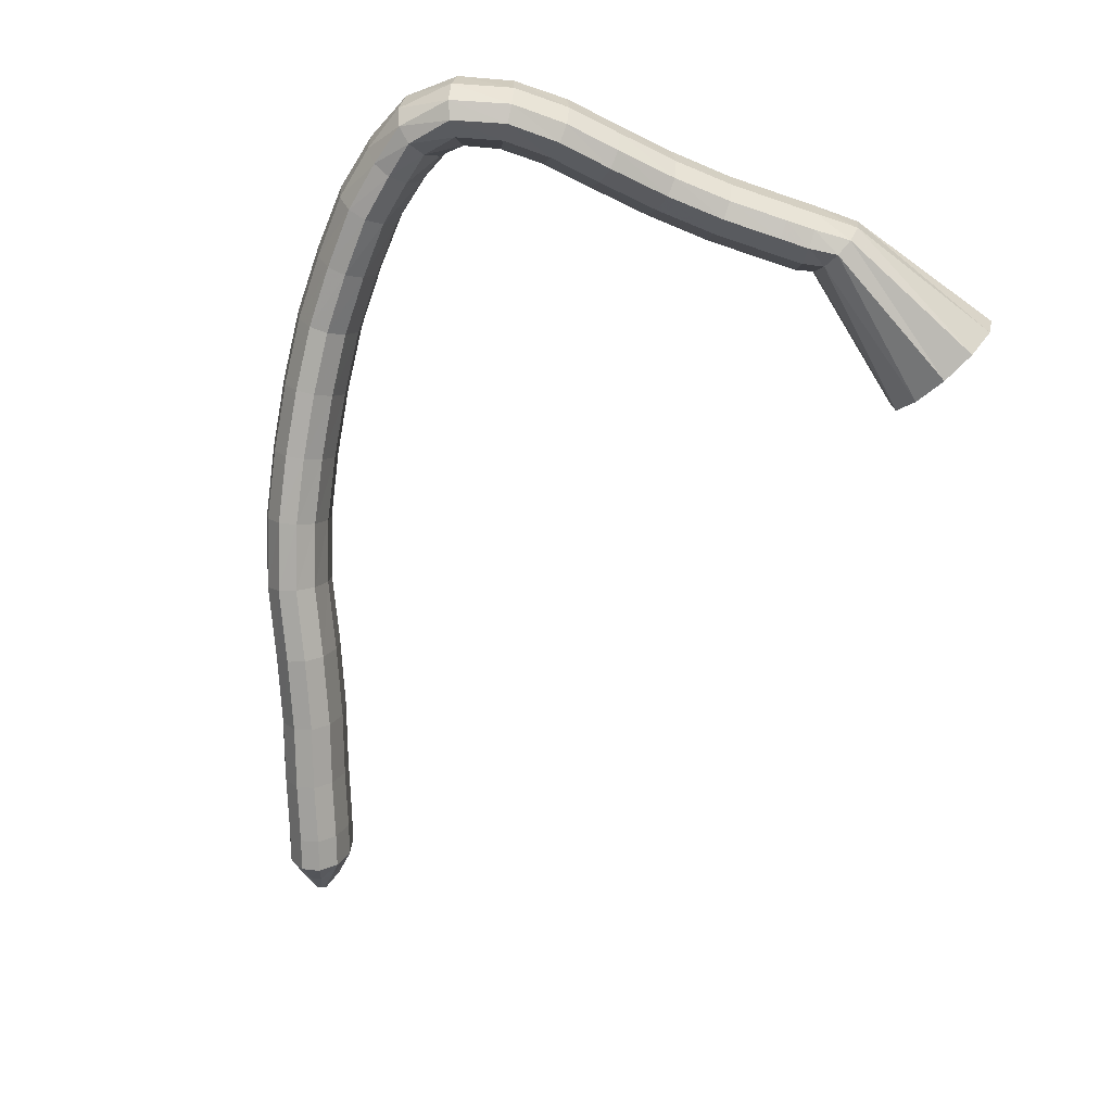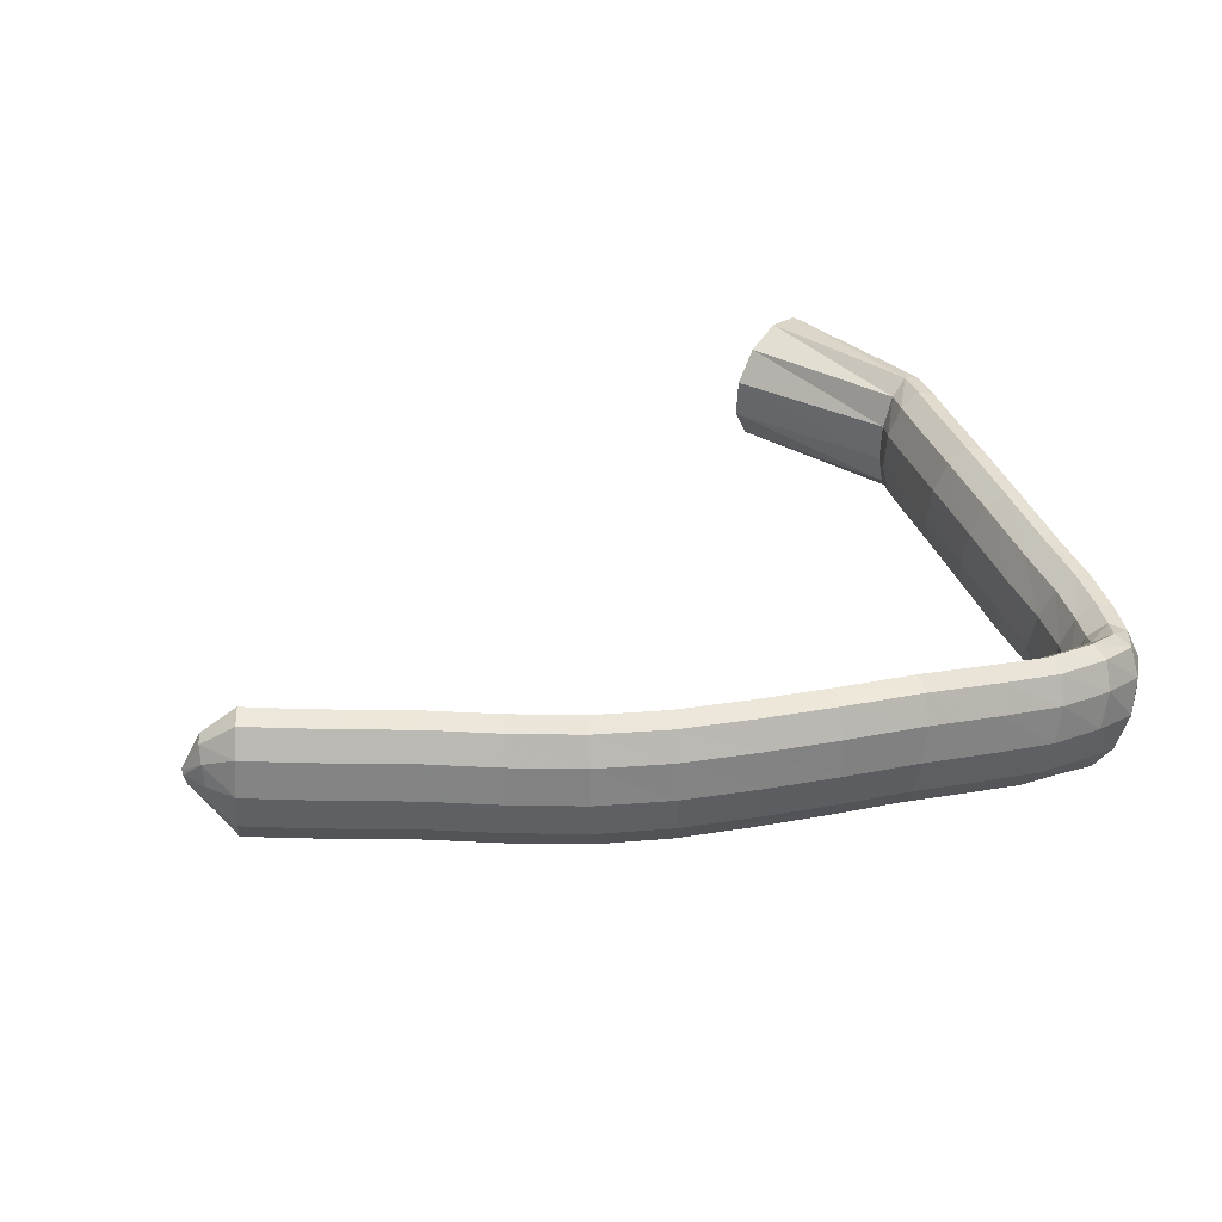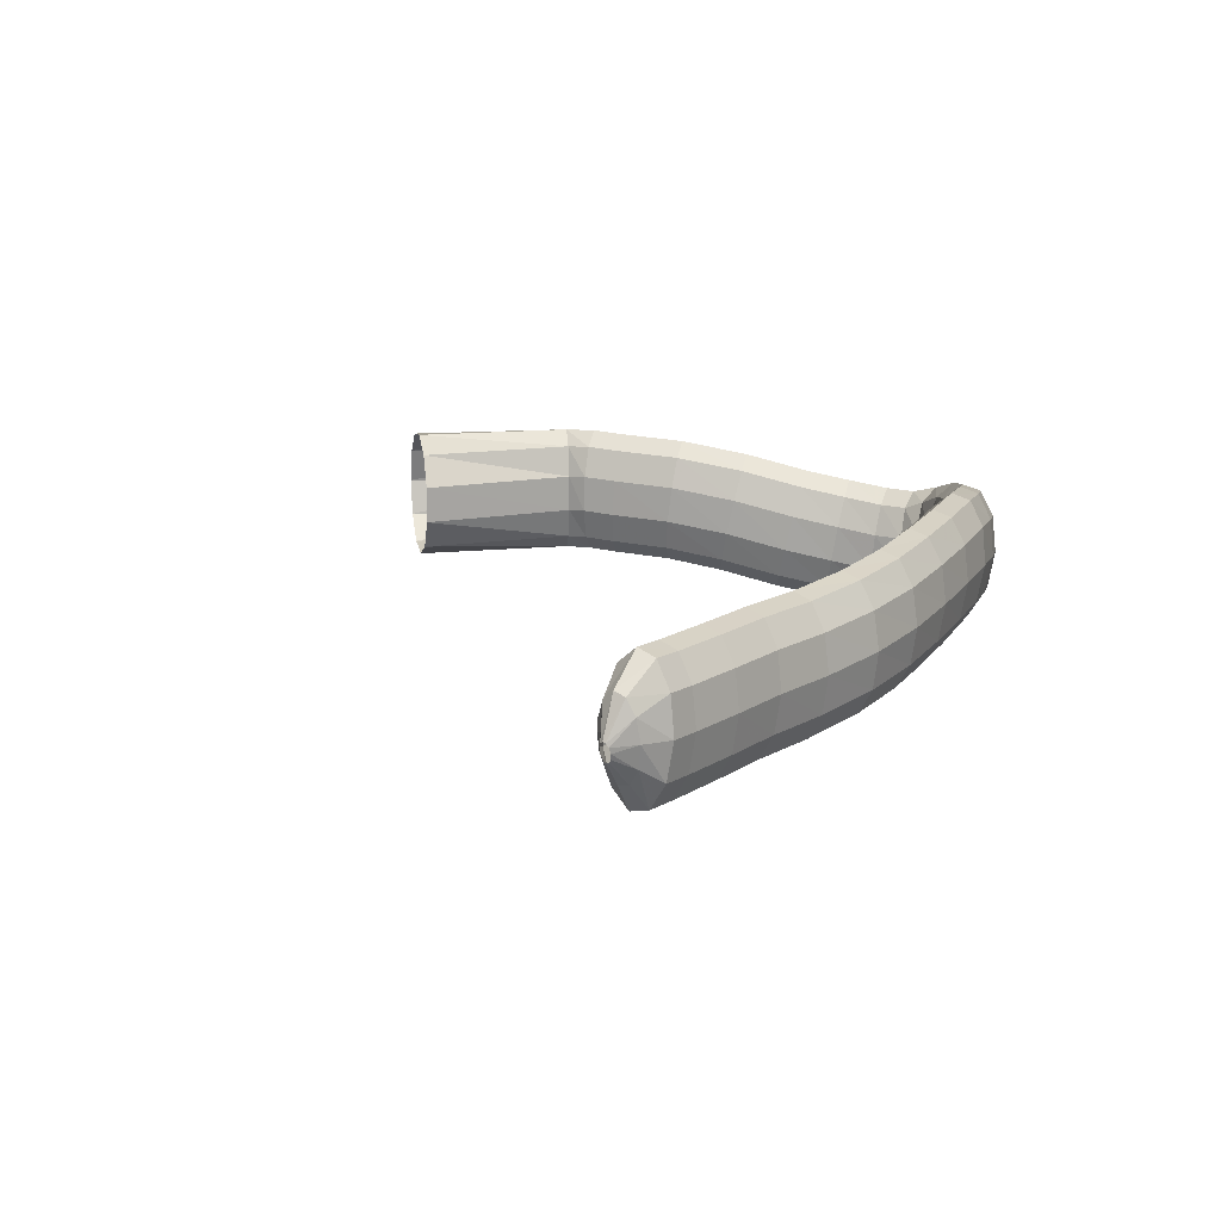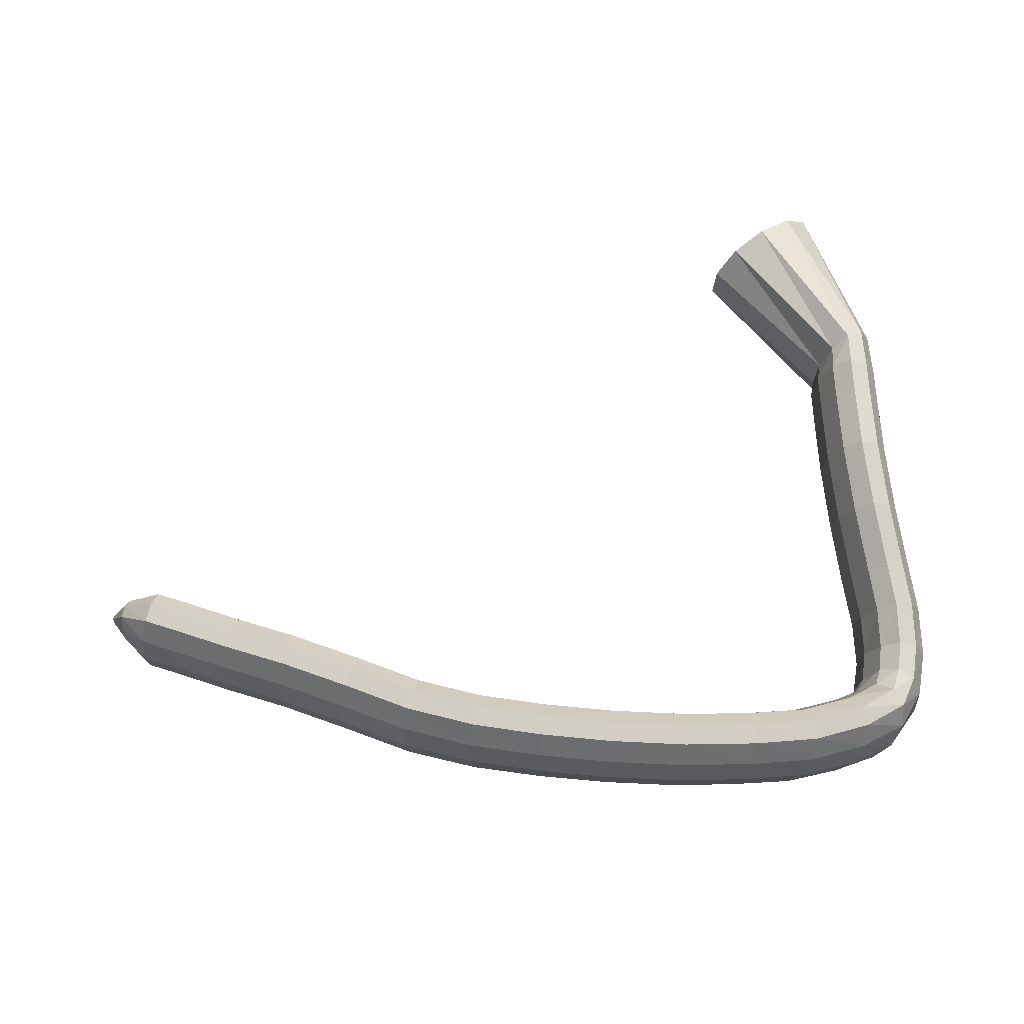
<metadata>
{"format":"obj","ext":"obj","renderer":"f3d","projection":"perspective","resolution":1024,"background":"white","views":[{"elev":-79.5,"azim":70.1,"up":"+Z"},{"elev":37.2,"azim":-22.9,"up":"+Z"},{"elev":17.9,"azim":-75.0,"up":"+Z"},{"elev":64.7,"azim":-4.4,"up":"+Z"}]}
</metadata>
<code>
g tube1
v 102.2 90.61 199.4
v 102.3 90.63 199.1
v 102.5 90.76 198.8
v 102.5 90.95 198.7
v 102.6 91.15 198.9
v 102.5 91.29 199.2
v 102.4 91.32 199.6
v 102.3 91.24 200
v 102.2 91.07 200.2
v 102.1 90.87 200.1
v 102.2 90.69 199.8
v 102.2 90.61 199.4
v 103.2 89.11 199.8
v 103.4 89.29 198.2
v 103.7 89.87 197.1
v 103.9 90.65 196.8
v 104.1 91.4 197.6
v 104.2 91.86 199
v 104.1 91.9 200.7
v 103.8 91.5 202.1
v 103.5 90.79 202.8
v 103.3 90 202.5
v 103.1 89.37 201.4
v 103.2 89.11 199.8
v 104.6 87.52 199.7
v 104.6 87.96 197
v 104.8 89 195.2
v 105.3 90.32 194.8
v 105.8 91.49 195.9
v 106.2 92.15 198.3
v 106.4 92.08 201.1
v 106.3 91.31 203.5
v 105.9 90.08 204.6
v 105.4 88.78 204.2
v 104.9 87.83 202.4
v 104.6 87.52 199.7
v 106.7 86.72 199.5
v 106.7 87.14 196.8
v 107 88.16 195
v 107.5 89.46 194.6
v 108.1 90.63 195.7
v 108.5 91.29 198.1
v 108.6 91.24 200.9
v 108.4 90.49 203.3
v 108 89.28 204.5
v 107.5 88 204.1
v 107 87.04 202.2
v 106.7 86.72 199.5
v 110.8 85.05 199.4
v 110.8 85.46 196.7
v 111.1 86.47 194.8
v 111.6 87.78 194.4
v 112.1 88.95 195.6
v 112.5 89.63 197.9
v 112.6 89.59 200.8
v 112.4 88.85 203.1
v 112 87.64 204.3
v 111.5 86.35 203.9
v 111 85.39 202.1
v 110.8 85.05 199.4
v 115.1 83.38 199.2
v 115.2 83.79 196.5
v 115.5 84.8 194.6
v 116 86.1 194.2
v 116.6 87.27 195.4
v 116.9 87.93 197.8
v 117.1 87.89 200.6
v 116.9 87.15 202.9
v 116.4 85.95 204.1
v 115.9 84.66 203.7
v 115.4 83.71 201.9
v 115.1 83.38 199.2
v 119.9 81.3 198.9
v 120 81.66 196.2
v 120.4 82.63 194.4
v 121 83.89 194
v 121.6 85.06 195.1
v 121.9 85.75 197.5
v 121.9 85.75 200.3
v 121.6 85.06 202.7
v 121.1 83.9 203.9
v 120.5 82.63 203.5
v 120.1 81.67 201.6
v 119.9 81.3 198.9
v 124.8 78.93 199.1
v 125 79.26 196.4
v 125.5 80.21 194.5
v 126 81.5 194.1
v 126.5 82.69 195.3
v 126.7 83.43 197.7
v 126.6 83.47 200.5
v 126.3 82.8 202.9
v 125.7 81.63 204
v 125.2 80.34 203.6
v 124.9 79.33 201.8
v 124.8 78.93 199.1
v 129.9 77.17 199.2
v 130.1 77.54 196.5
v 130.4 78.56 194.7
v 130.8 79.9 194.3
v 131.1 81.13 195.5
v 131.3 81.87 197.9
v 131.2 81.88 200.7
v 130.9 81.15 203
v 130.5 79.92 204.2
v 130.1 78.58 203.8
v 129.9 77.56 201.9
v 129.9 77.17 199.2
v 135.1 75.96 199.4
v 135.2 76.37 196.7
v 135.4 77.43 194.8
v 135.7 78.8 194.4
v 135.9 80.04 195.6
v 136.1 80.77 198
v 136 80.75 200.8
v 135.8 79.98 203.2
v 135.6 78.71 204.3
v 135.3 77.35 203.9
v 135.1 76.32 202.1
v 135.1 75.96 199.4
v 140.2 75.05 199.3
v 140.3 75.49 196.6
v 140.4 76.58 194.8
v 140.6 77.96 194.4
v 140.8 79.21 195.6
v 140.9 79.93 198
v 141 79.88 200.8
v 140.9 79.08 203.2
v 140.7 77.8 204.3
v 140.5 76.42 203.9
v 140.3 75.4 202
v 140.2 75.05 199.3
v 145.6 74.44 199.2
v 145.4 74.9 196.5
v 145.2 76.01 194.7
v 145.3 77.42 194.3
v 145.5 78.66 195.5
v 145.8 79.36 197.9
v 146.1 79.29 200.7
v 146.2 78.47 203
v 146.3 77.16 204.1
v 146.1 75.78 203.7
v 145.9 74.76 201.9
v 145.6 74.44 199.2
v 150.8 74.39 198.3
v 150.3 74.85 195.6
v 149.9 75.95 193.9
v 149.8 77.35 193.5
v 150 78.61 194.7
v 150.5 79.32 197
v 151 79.26 199.8
v 151.5 78.45 202.1
v 151.7 77.14 203.2
v 151.7 75.76 202.8
v 151.3 74.73 200.9
v 150.8 74.39 198.3
v 155.7 74.67 197.3
v 155 75.07 194.6
v 154.5 76.13 192.9
v 154.2 77.51 192.5
v 154.3 78.78 193.7
v 154.7 79.53 196
v 155.3 79.52 198.8
v 156 78.76 201.1
v 156.4 77.48 202.2
v 156.5 76.1 201.7
v 156.2 75.05 199.9
v 155.7 74.67 197.3
v 159.9 75.66 196.3
v 159.1 75.92 193.8
v 158.2 76.86 192
v 157.7 78.18 191.7
v 157.7 79.45 192.9
v 158.1 80.28 195.2
v 158.9 80.41 197.9
v 159.8 79.78 200.1
v 160.5 78.61 201.2
v 160.8 77.25 200.7
v 160.6 76.15 198.9
v 159.9 75.66 196.3
v 163.6 77.23 195.1
v 162.5 77.16 192.6
v 161.4 77.76 190.9
v 160.4 78.84 190.6
v 160.1 80.06 191.8
v 160.3 81.04 194.1
v 161.2 81.45 196.7
v 162.4 81.18 198.9
v 163.4 80.3 199.9
v 164.1 79.1 199.5
v 164.2 77.96 197.7
v 163.6 77.23 195.1
v 166.2 80.36 194.2
v 165.5 80.25 191.6
v 164.3 80.53 189.8
v 163 81.11 189.5
v 162 81.81 190.7
v 161.6 82.4 193.1
v 162 82.71 195.9
v 163 82.62 198.2
v 164.3 82.17 199.3
v 165.5 81.5 198.8
v 166.2 80.83 196.9
v 166.2 80.36 194.2
v 167.2 84.33 194.2
v 166.7 84.57 191.5
v 165.5 84.84 189.7
v 164.1 85.05 189.4
v 162.9 85.13 190.7
v 162.3 85.06 193.1
v 162.5 84.86 195.9
v 163.4 84.6 198.2
v 164.7 84.35 199.3
v 166.1 84.19 198.8
v 167 84.19 196.9
v 167.2 84.33 194.2
v 167.4 88.36 194.6
v 166.8 88.76 192
v 165.6 88.98 190.2
v 164.2 88.97 189.9
v 163 88.72 191.2
v 162.4 88.32 193.6
v 162.6 87.88 196.3
v 163.5 87.56 198.6
v 164.8 87.45 199.7
v 166.2 87.58 199.2
v 167.1 87.92 197.3
v 167.4 88.36 194.6
v 166.9 92.33 195.4
v 166.3 92.83 192.7
v 165.1 93.08 191
v 163.7 93 190.7
v 162.5 92.62 191.9
v 162 92.05 194.3
v 162.2 91.47 197
v 163.1 91.08 199.3
v 164.5 90.99 200.4
v 165.9 91.23 199.9
v 166.8 91.73 198
v 166.9 92.33 195.4
v 166.5 96.92 196.5
v 165.9 97.4 193.9
v 164.7 97.65 192.1
v 163.3 97.61 191.8
v 162.1 97.28 193
v 161.5 96.77 195.4
v 161.7 96.24 198.2
v 162.6 95.86 200.4
v 164 95.75 201.5
v 165.4 95.94 201
v 166.3 96.38 199.2
v 166.5 96.92 196.5
v 166.3 101.6 197.2
v 165.7 101.9 194.6
v 164.5 102 192.8
v 163.1 102 192.5
v 161.9 101.9 193.7
v 161.3 101.6 196.1
v 161.5 101.4 198.9
v 162.4 101.1 201.2
v 163.7 101 202.3
v 165.1 101.1 201.8
v 166 101.3 199.9
v 166.3 101.6 197.2
v 166.4 106.1 197.4
v 165.8 106.3 194.8
v 164.6 106.4 193
v 163.2 106.5 192.7
v 162 106.4 193.9
v 161.4 106.3 196.4
v 161.6 106.2 199.2
v 162.5 106 201.5
v 163.8 105.9 202.6
v 165.2 105.9 202.1
v 166.1 106 200.2
v 166.4 106.1 197.4
v 166.4 108.5 197.6
v 165.9 108.5 194.9
v 164.7 108.6 193.2
v 163.3 108.7 192.8
v 162.1 108.7 194.1
v 161.5 108.7 196.5
v 161.6 108.7 199.3
v 162.5 108.6 201.6
v 163.9 108.5 202.7
v 165.3 108.5 202.2
v 166.2 108.4 200.3
v 166.4 108.5 197.6
v 166.4 112 197.5
v 165.9 111.8 194.9
v 164.9 111.4 193.1
v 163.6 110.8 192.7
v 162.4 110.4 194
v 161.8 110.1 196.4
v 162 110.1 199.2
v 162.8 110.4 201.5
v 164 110.9 202.6
v 165.3 111.5 202.2
v 166.2 111.8 200.3
v 166.4 112 197.5
v 162.9 124.3 197.7
v 162.1 123.9 195
v 160.1 122.9 193.3
v 157.6 121.6 193
v 155.4 120.5 194.3
v 154.2 119.8 196.7
v 154.3 119.8 199.5
v 155.8 120.5 201.8
v 158.1 121.7 202.9
v 160.6 122.9 202.3
v 162.4 123.9 200.4
v 162.9 124.3 197.7
f 1 2 14
f 14 13 1
f 2 3 15
f 15 14 2
f 3 4 16
f 16 15 3
f 4 5 17
f 17 16 4
f 5 6 18
f 18 17 5
f 6 7 19
f 19 18 6
f 7 8 20
f 20 19 7
f 8 9 21
f 21 20 8
f 9 10 22
f 22 21 9
f 10 11 23
f 23 22 10
f 11 12 24
f 24 23 11
f 13 14 26
f 26 25 13
f 14 15 27
f 27 26 14
f 15 16 28
f 28 27 15
f 16 17 29
f 29 28 16
f 17 18 30
f 30 29 17
f 18 19 31
f 31 30 18
f 19 20 32
f 32 31 19
f 20 21 33
f 33 32 20
f 21 22 34
f 34 33 21
f 22 23 35
f 35 34 22
f 23 24 36
f 36 35 23
f 25 26 38
f 38 37 25
f 26 27 39
f 39 38 26
f 27 28 40
f 40 39 27
f 28 29 41
f 41 40 28
f 29 30 42
f 42 41 29
f 30 31 43
f 43 42 30
f 31 32 44
f 44 43 31
f 32 33 45
f 45 44 32
f 33 34 46
f 46 45 33
f 34 35 47
f 47 46 34
f 35 36 48
f 48 47 35
f 37 38 50
f 50 49 37
f 38 39 51
f 51 50 38
f 39 40 52
f 52 51 39
f 40 41 53
f 53 52 40
f 41 42 54
f 54 53 41
f 42 43 55
f 55 54 42
f 43 44 56
f 56 55 43
f 44 45 57
f 57 56 44
f 45 46 58
f 58 57 45
f 46 47 59
f 59 58 46
f 47 48 60
f 60 59 47
f 49 50 62
f 62 61 49
f 50 51 63
f 63 62 50
f 51 52 64
f 64 63 51
f 52 53 65
f 65 64 52
f 53 54 66
f 66 65 53
f 54 55 67
f 67 66 54
f 55 56 68
f 68 67 55
f 56 57 69
f 69 68 56
f 57 58 70
f 70 69 57
f 58 59 71
f 71 70 58
f 59 60 72
f 72 71 59
f 61 62 74
f 74 73 61
f 62 63 75
f 75 74 62
f 63 64 76
f 76 75 63
f 64 65 77
f 77 76 64
f 65 66 78
f 78 77 65
f 66 67 79
f 79 78 66
f 67 68 80
f 80 79 67
f 68 69 81
f 81 80 68
f 69 70 82
f 82 81 69
f 70 71 83
f 83 82 70
f 71 72 84
f 84 83 71
f 73 74 86
f 86 85 73
f 74 75 87
f 87 86 74
f 75 76 88
f 88 87 75
f 76 77 89
f 89 88 76
f 77 78 90
f 90 89 77
f 78 79 91
f 91 90 78
f 79 80 92
f 92 91 79
f 80 81 93
f 93 92 80
f 81 82 94
f 94 93 81
f 82 83 95
f 95 94 82
f 83 84 96
f 96 95 83
f 85 86 98
f 98 97 85
f 86 87 99
f 99 98 86
f 87 88 100
f 100 99 87
f 88 89 101
f 101 100 88
f 89 90 102
f 102 101 89
f 90 91 103
f 103 102 90
f 91 92 104
f 104 103 91
f 92 93 105
f 105 104 92
f 93 94 106
f 106 105 93
f 94 95 107
f 107 106 94
f 95 96 108
f 108 107 95
f 97 98 110
f 110 109 97
f 98 99 111
f 111 110 98
f 99 100 112
f 112 111 99
f 100 101 113
f 113 112 100
f 101 102 114
f 114 113 101
f 102 103 115
f 115 114 102
f 103 104 116
f 116 115 103
f 104 105 117
f 117 116 104
f 105 106 118
f 118 117 105
f 106 107 119
f 119 118 106
f 107 108 120
f 120 119 107
f 109 110 122
f 122 121 109
f 110 111 123
f 123 122 110
f 111 112 124
f 124 123 111
f 112 113 125
f 125 124 112
f 113 114 126
f 126 125 113
f 114 115 127
f 127 126 114
f 115 116 128
f 128 127 115
f 116 117 129
f 129 128 116
f 117 118 130
f 130 129 117
f 118 119 131
f 131 130 118
f 119 120 132
f 132 131 119
f 121 122 134
f 134 133 121
f 122 123 135
f 135 134 122
f 123 124 136
f 136 135 123
f 124 125 137
f 137 136 124
f 125 126 138
f 138 137 125
f 126 127 139
f 139 138 126
f 127 128 140
f 140 139 127
f 128 129 141
f 141 140 128
f 129 130 142
f 142 141 129
f 130 131 143
f 143 142 130
f 131 132 144
f 144 143 131
f 133 134 146
f 146 145 133
f 134 135 147
f 147 146 134
f 135 136 148
f 148 147 135
f 136 137 149
f 149 148 136
f 137 138 150
f 150 149 137
f 138 139 151
f 151 150 138
f 139 140 152
f 152 151 139
f 140 141 153
f 153 152 140
f 141 142 154
f 154 153 141
f 142 143 155
f 155 154 142
f 143 144 156
f 156 155 143
f 145 146 158
f 158 157 145
f 146 147 159
f 159 158 146
f 147 148 160
f 160 159 147
f 148 149 161
f 161 160 148
f 149 150 162
f 162 161 149
f 150 151 163
f 163 162 150
f 151 152 164
f 164 163 151
f 152 153 165
f 165 164 152
f 153 154 166
f 166 165 153
f 154 155 167
f 167 166 154
f 155 156 168
f 168 167 155
f 157 158 170
f 170 169 157
f 158 159 171
f 171 170 158
f 159 160 172
f 172 171 159
f 160 161 173
f 173 172 160
f 161 162 174
f 174 173 161
f 162 163 175
f 175 174 162
f 163 164 176
f 176 175 163
f 164 165 177
f 177 176 164
f 165 166 178
f 178 177 165
f 166 167 179
f 179 178 166
f 167 168 180
f 180 179 167
f 169 170 182
f 182 181 169
f 170 171 183
f 183 182 170
f 171 172 184
f 184 183 171
f 172 173 185
f 185 184 172
f 173 174 186
f 186 185 173
f 174 175 187
f 187 186 174
f 175 176 188
f 188 187 175
f 176 177 189
f 189 188 176
f 177 178 190
f 190 189 177
f 178 179 191
f 191 190 178
f 179 180 192
f 192 191 179
f 181 182 194
f 194 193 181
f 182 183 195
f 195 194 182
f 183 184 196
f 196 195 183
f 184 185 197
f 197 196 184
f 185 186 198
f 198 197 185
f 186 187 199
f 199 198 186
f 187 188 200
f 200 199 187
f 188 189 201
f 201 200 188
f 189 190 202
f 202 201 189
f 190 191 203
f 203 202 190
f 191 192 204
f 204 203 191
f 193 194 206
f 206 205 193
f 194 195 207
f 207 206 194
f 195 196 208
f 208 207 195
f 196 197 209
f 209 208 196
f 197 198 210
f 210 209 197
f 198 199 211
f 211 210 198
f 199 200 212
f 212 211 199
f 200 201 213
f 213 212 200
f 201 202 214
f 214 213 201
f 202 203 215
f 215 214 202
f 203 204 216
f 216 215 203
f 205 206 218
f 218 217 205
f 206 207 219
f 219 218 206
f 207 208 220
f 220 219 207
f 208 209 221
f 221 220 208
f 209 210 222
f 222 221 209
f 210 211 223
f 223 222 210
f 211 212 224
f 224 223 211
f 212 213 225
f 225 224 212
f 213 214 226
f 226 225 213
f 214 215 227
f 227 226 214
f 215 216 228
f 228 227 215
f 217 218 230
f 230 229 217
f 218 219 231
f 231 230 218
f 219 220 232
f 232 231 219
f 220 221 233
f 233 232 220
f 221 222 234
f 234 233 221
f 222 223 235
f 235 234 222
f 223 224 236
f 236 235 223
f 224 225 237
f 237 236 224
f 225 226 238
f 238 237 225
f 226 227 239
f 239 238 226
f 227 228 240
f 240 239 227
f 229 230 242
f 242 241 229
f 230 231 243
f 243 242 230
f 231 232 244
f 244 243 231
f 232 233 245
f 245 244 232
f 233 234 246
f 246 245 233
f 234 235 247
f 247 246 234
f 235 236 248
f 248 247 235
f 236 237 249
f 249 248 236
f 237 238 250
f 250 249 237
f 238 239 251
f 251 250 238
f 239 240 252
f 252 251 239
f 241 242 254
f 254 253 241
f 242 243 255
f 255 254 242
f 243 244 256
f 256 255 243
f 244 245 257
f 257 256 244
f 245 246 258
f 258 257 245
f 246 247 259
f 259 258 246
f 247 248 260
f 260 259 247
f 248 249 261
f 261 260 248
f 249 250 262
f 262 261 249
f 250 251 263
f 263 262 250
f 251 252 264
f 264 263 251
f 253 254 266
f 266 265 253
f 254 255 267
f 267 266 254
f 255 256 268
f 268 267 255
f 256 257 269
f 269 268 256
f 257 258 270
f 270 269 257
f 258 259 271
f 271 270 258
f 259 260 272
f 272 271 259
f 260 261 273
f 273 272 260
f 261 262 274
f 274 273 261
f 262 263 275
f 275 274 262
f 263 264 276
f 276 275 263
f 265 266 278
f 278 277 265
f 266 267 279
f 279 278 266
f 267 268 280
f 280 279 267
f 268 269 281
f 281 280 268
f 269 270 282
f 282 281 269
f 270 271 283
f 283 282 270
f 271 272 284
f 284 283 271
f 272 273 285
f 285 284 272
f 273 274 286
f 286 285 273
f 274 275 287
f 287 286 274
f 275 276 288
f 288 287 275
f 277 278 290
f 290 289 277
f 278 279 291
f 291 290 278
f 279 280 292
f 292 291 279
f 280 281 293
f 293 292 280
f 281 282 294
f 294 293 281
f 282 283 295
f 295 294 282
f 283 284 296
f 296 295 283
f 284 285 297
f 297 296 284
f 285 286 298
f 298 297 285
f 286 287 299
f 299 298 286
f 287 288 300
f 300 299 287
f 289 290 302
f 302 301 289
f 290 291 303
f 303 302 290
f 291 292 304
f 304 303 291
f 292 293 305
f 305 304 292
f 293 294 306
f 306 305 293
f 294 295 307
f 307 306 294
f 295 296 308
f 308 307 295
f 296 297 309
f 309 308 296
f 297 298 310
f 310 309 297
f 298 299 311
f 311 310 298
f 299 300 312
f 312 311 299
g

</code>
